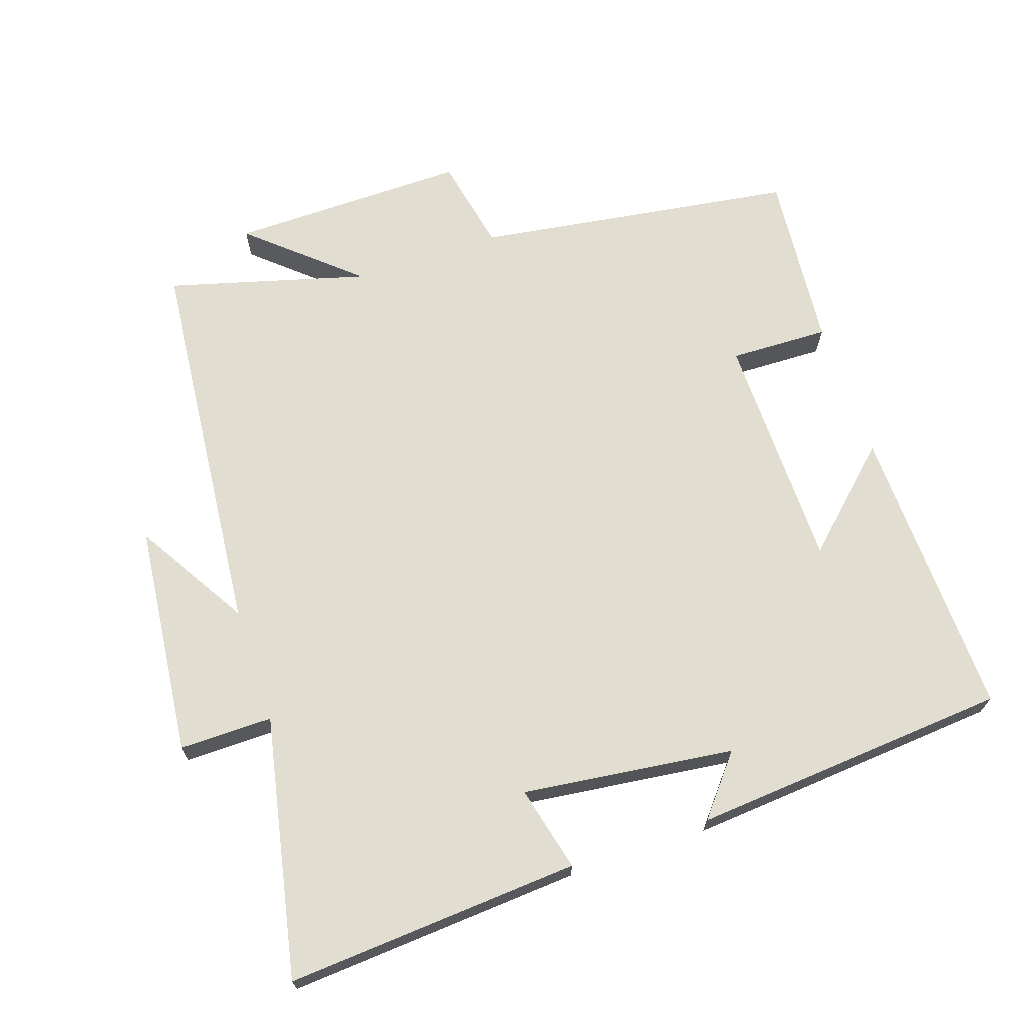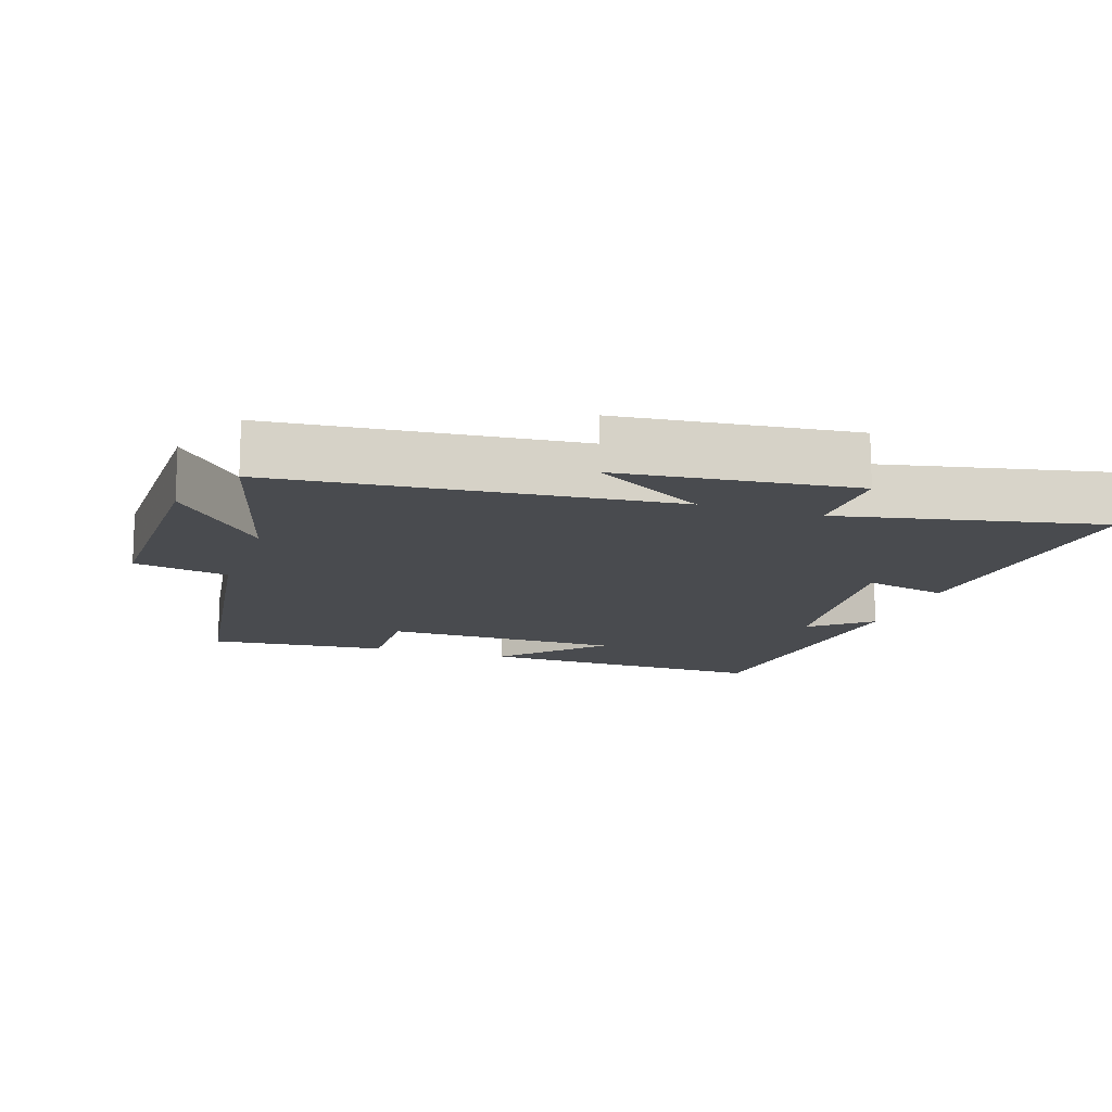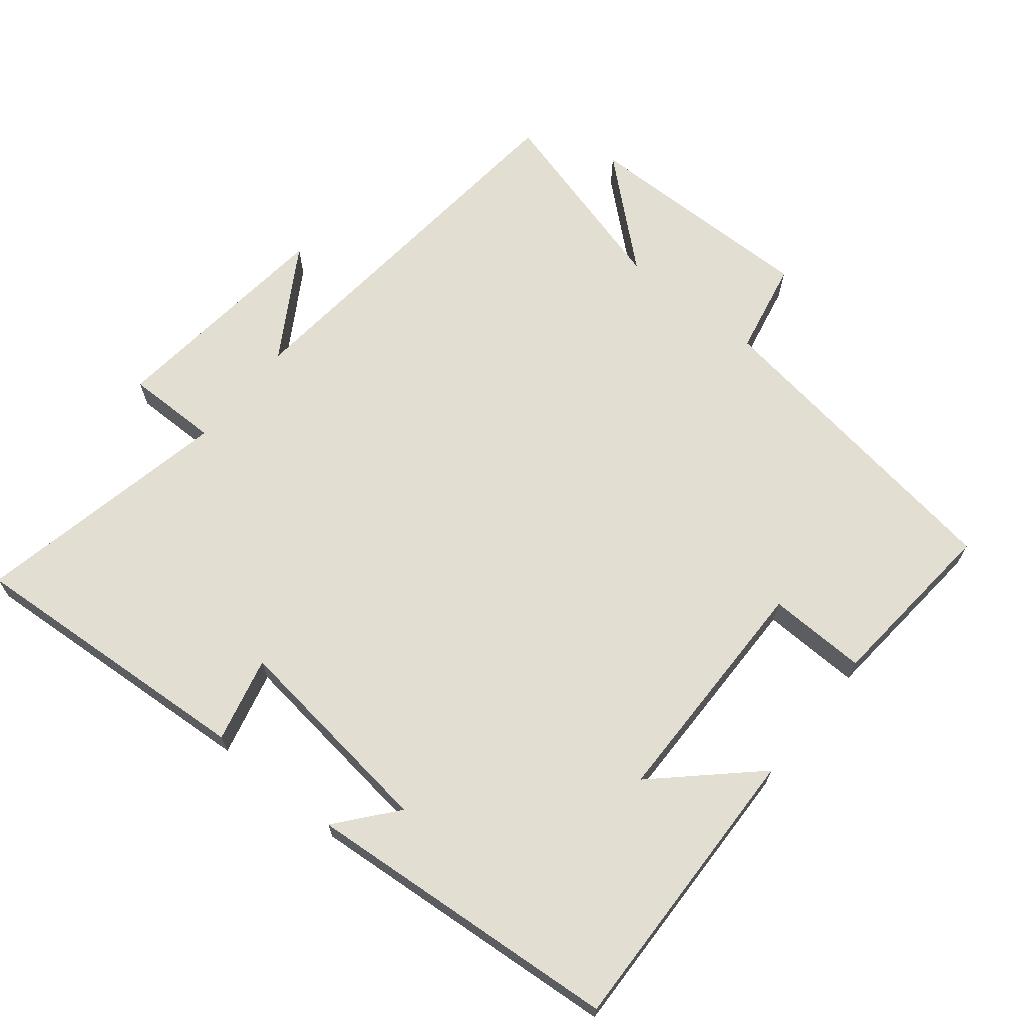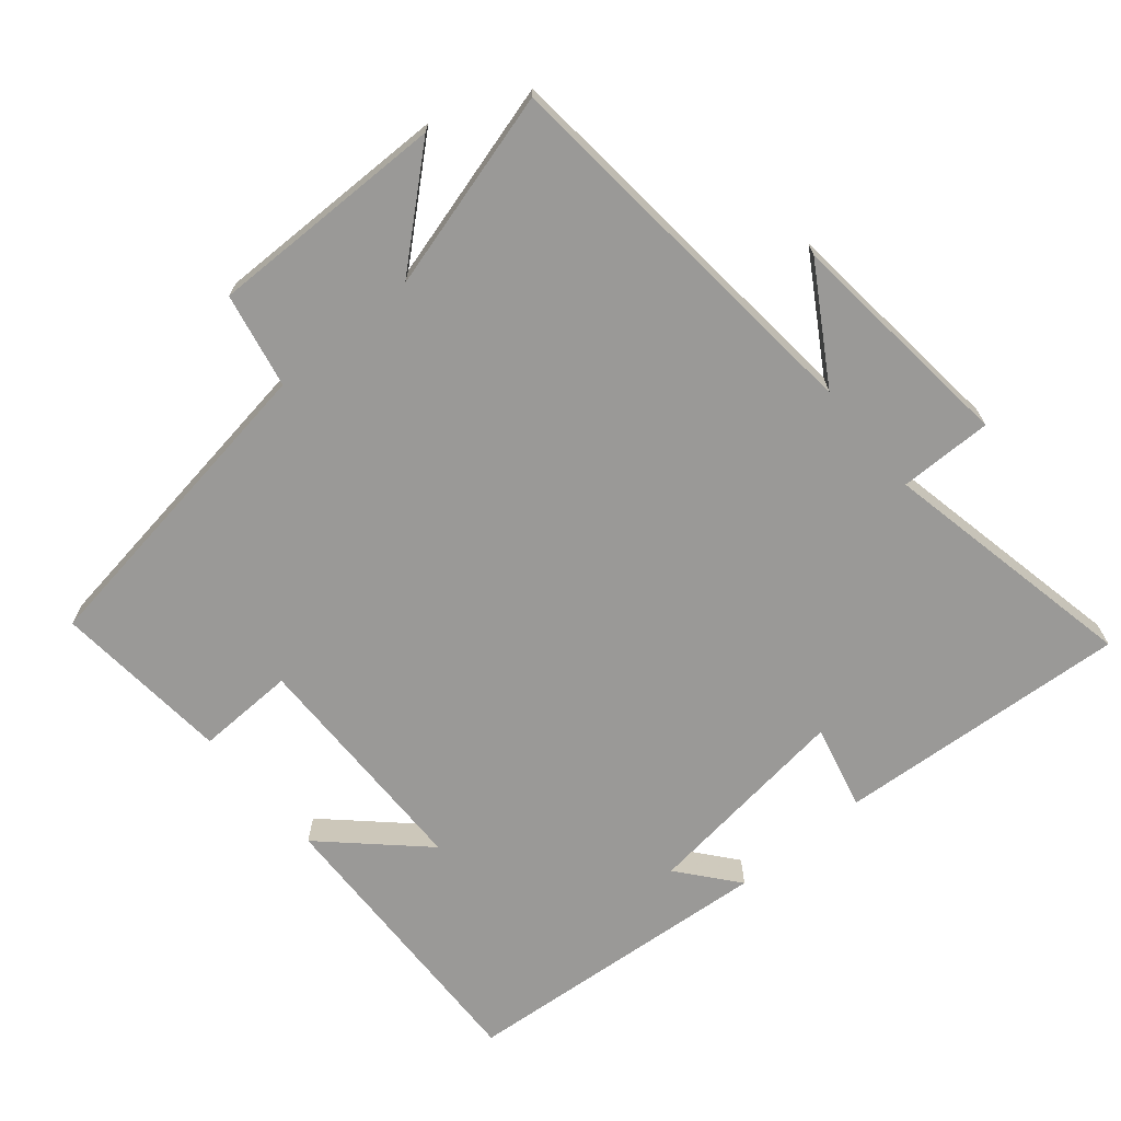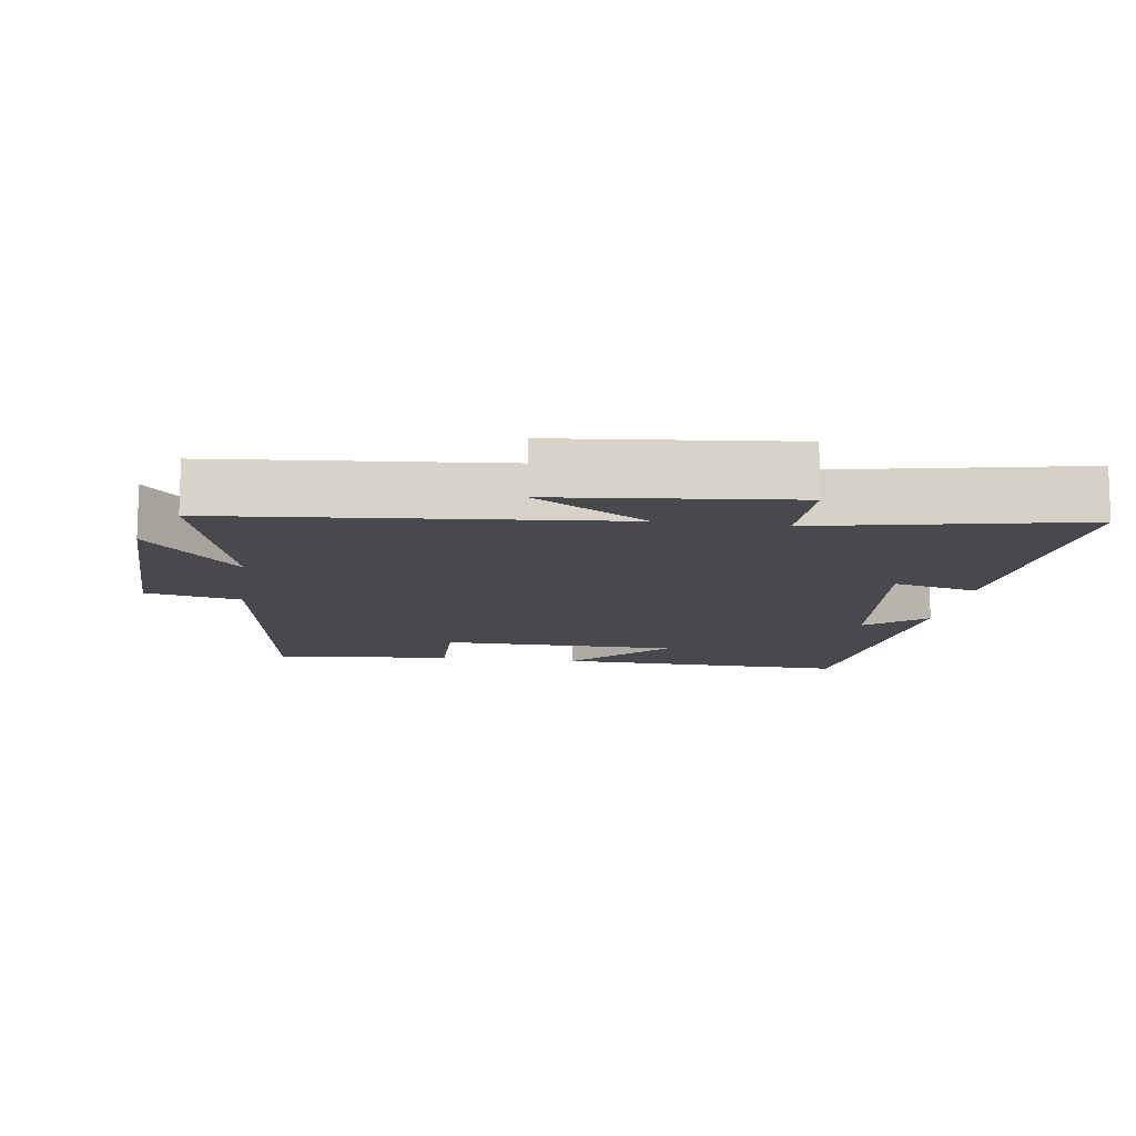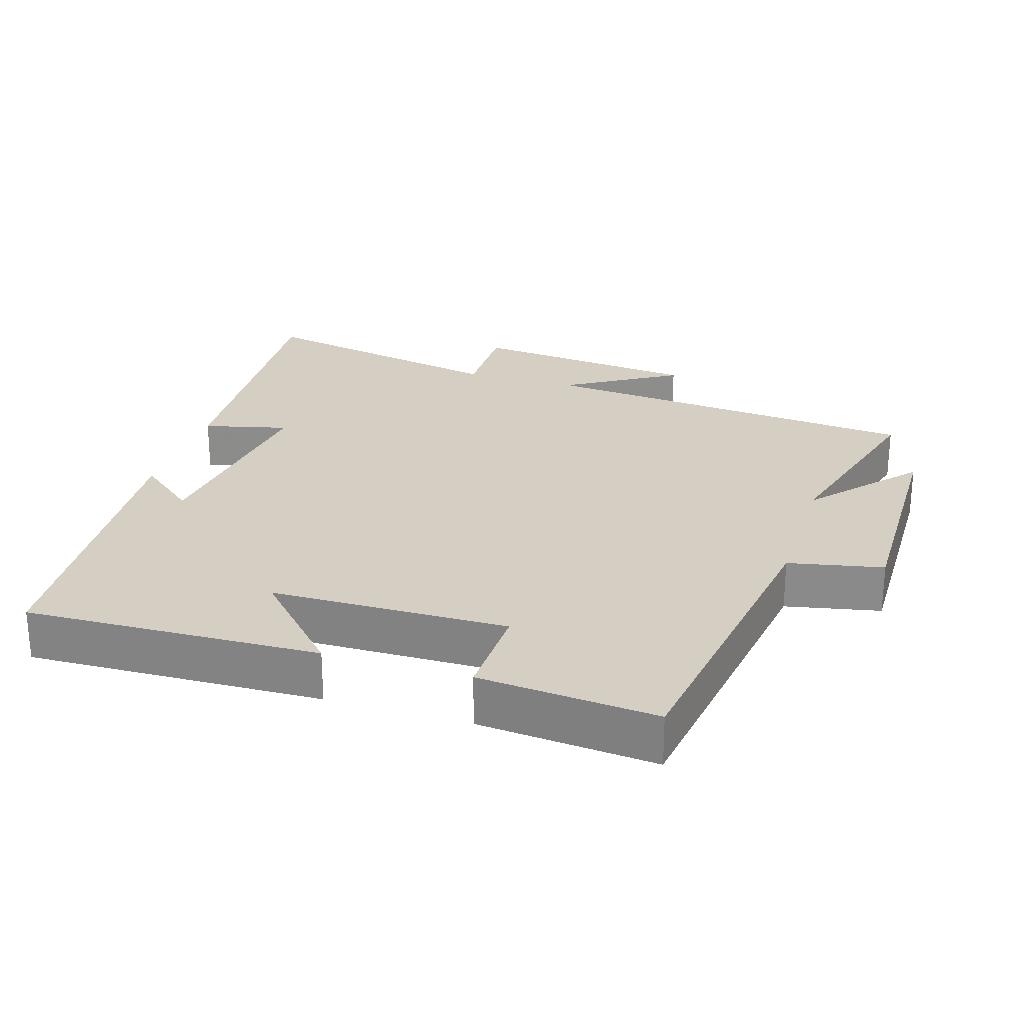
<metadata>
{"format":"obj","ext":"obj","renderer":"f3d","projection":"perspective","resolution":1024,"background":"white","views":[{"elev":68.7,"azim":71.4,"up":"+Y"},{"elev":-13.8,"azim":-18.4,"up":"+Y"},{"elev":67.4,"azim":129.0,"up":"+Y"},{"elev":-68.9,"azim":-50.1,"up":"+Y"},{"elev":-12.0,"azim":-8.4,"up":"+Y"},{"elev":25.5,"azim":-162.8,"up":"+Y"}]}
</metadata>
<code>
v 0.529 0.07 0.577
v 0.5 0.07 0.152
v 0.377 0.07 0.182
v 0.415 0.07 -0.124
v 0.5 0.07 -0.054
v 0.463 0.07 -0.513
v 0.036 0.07 -0.5
v 0.166 0.07 -0.361
v -0.178 0.07 -0.357
v -0.174 0.07 -0.5
v -0.432 0.07 -0.523
v -0.5 0.07 -0.06
v -0.637 0.07 -0.032
v -0.633 0.07 0.312
v -0.5 0.07 0.16
v -0.579 0.07 0.447
v -0.018 0.07 0.5
v -0.181 0.07 0.599
v 0.155 0.07 0.635
v 0.154 0.07 0.5
v 0.529 0 0.577
v 0.5 0 0.152
v 0.377 0 0.182
v 0.415 0 -0.124
v 0.5 0 -0.054
v 0.463 0 -0.513
v 0.036 0 -0.5
v 0.166 0 -0.361
v -0.178 0 -0.357
v -0.174 0 -0.5
v -0.432 0 -0.523
v -0.5 0 -0.06
v -0.637 0 -0.032
v -0.633 0 0.312
v -0.5 0 0.16
v -0.579 0 0.447
v -0.018 0 0.5
v -0.181 0 0.599
v 0.155 0 0.635
v 0.154 0 0.5
f 17 18 19 20
f 15 16 17 20
f 15 20 1
f 12 13 14 15
f 9 10 11 12
f 8 9 12 15
f 5 6 7 8
f 4 5 8
f 3 4 8 15
f 1 2 3
f 1 3 15
f 40 39 38 37
f 40 37 36 35
f 21 40 35
f 35 34 33 32
f 32 31 30 29
f 35 32 29 28
f 28 27 26 25
f 28 25 24
f 35 28 24 23
f 23 22 21
f 35 23 21
f 1 21 22 2
f 2 22 23 3
f 3 23 24 4
f 4 24 25 5
f 5 25 26 6
f 6 26 27 7
f 7 27 28 8
f 8 28 29 9
f 9 29 30 10
f 10 30 31 11
f 11 31 32 12
f 12 32 33 13
f 13 33 34 14
f 14 34 35 15
f 15 35 36 16
f 16 36 37 17
f 17 37 38 18
f 18 38 39 19
f 19 39 40 20
f 20 40 21 1

</code>
